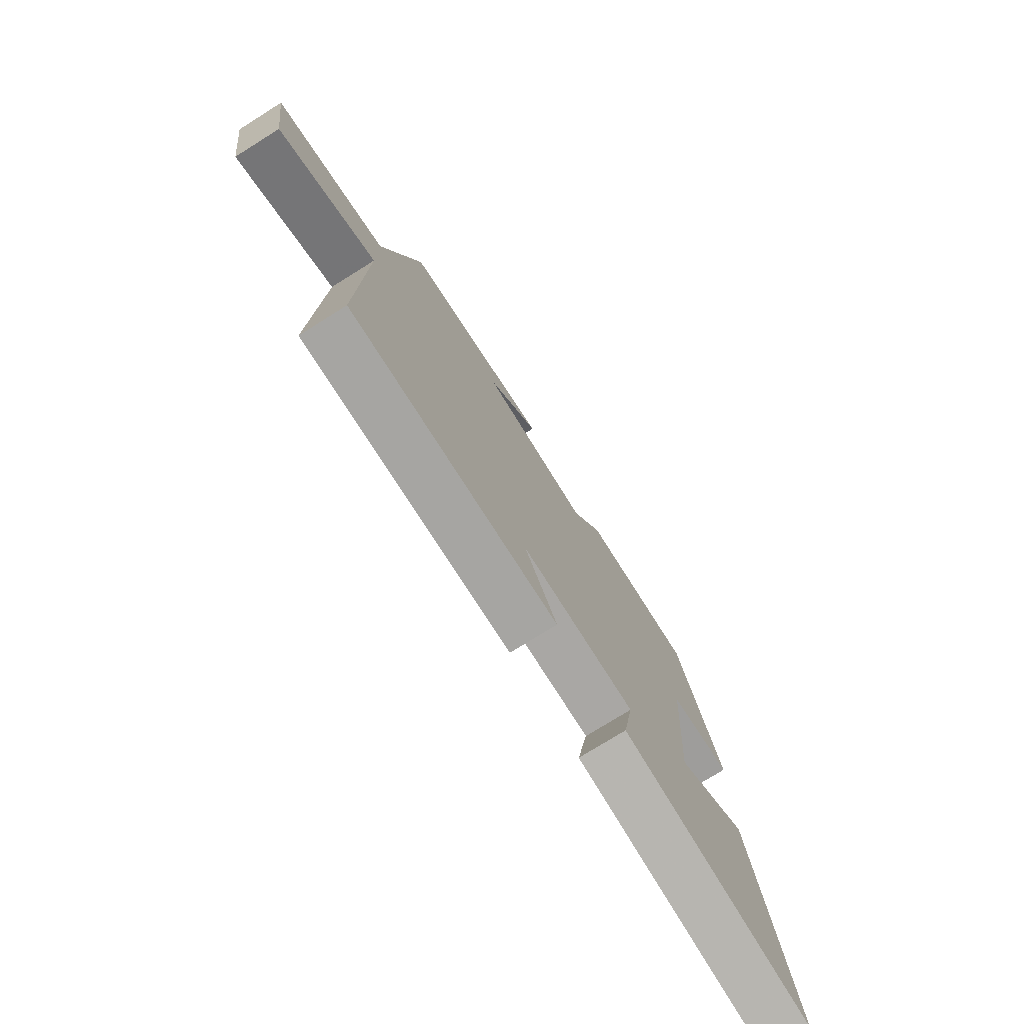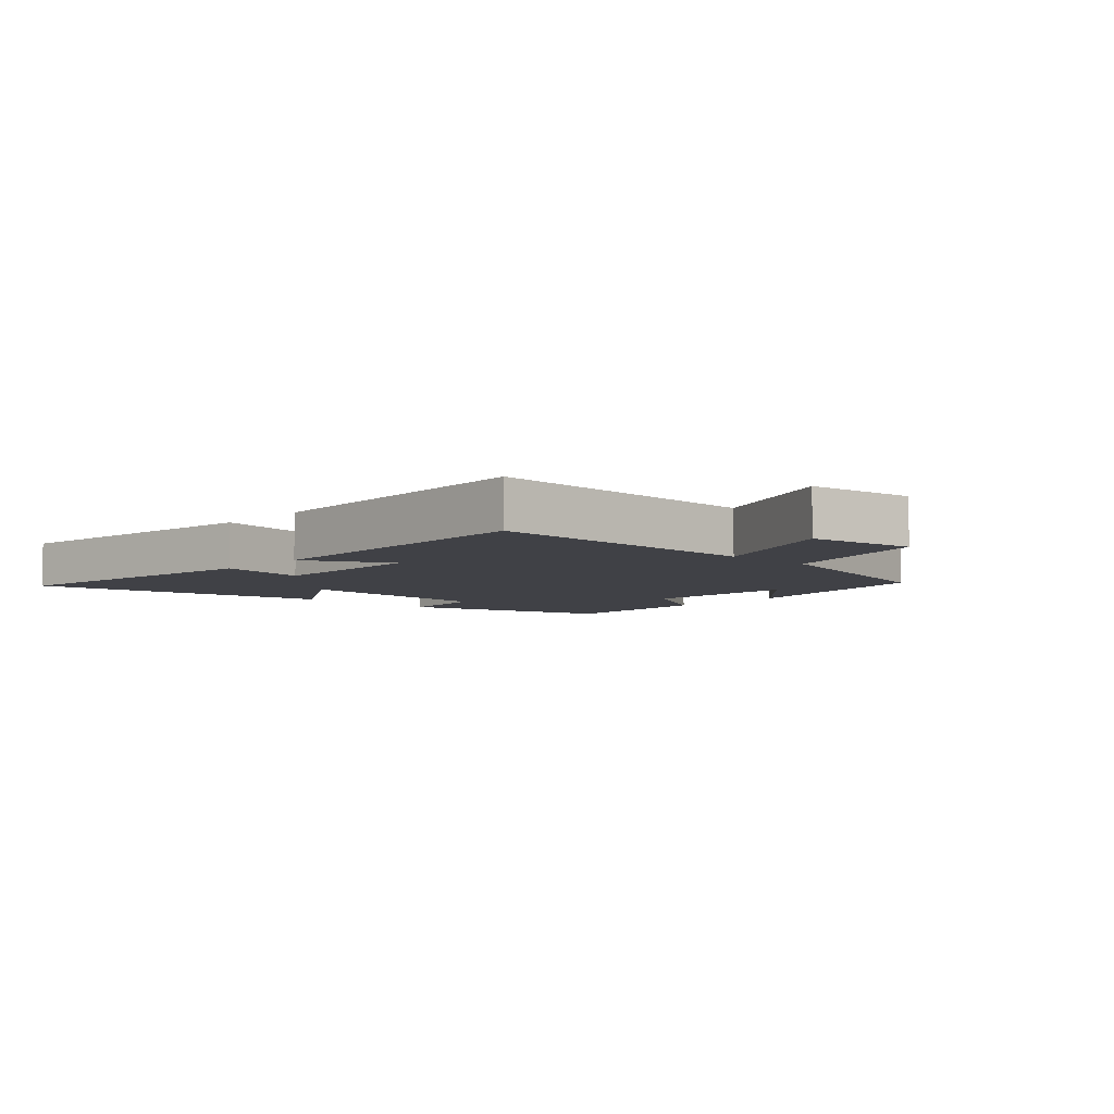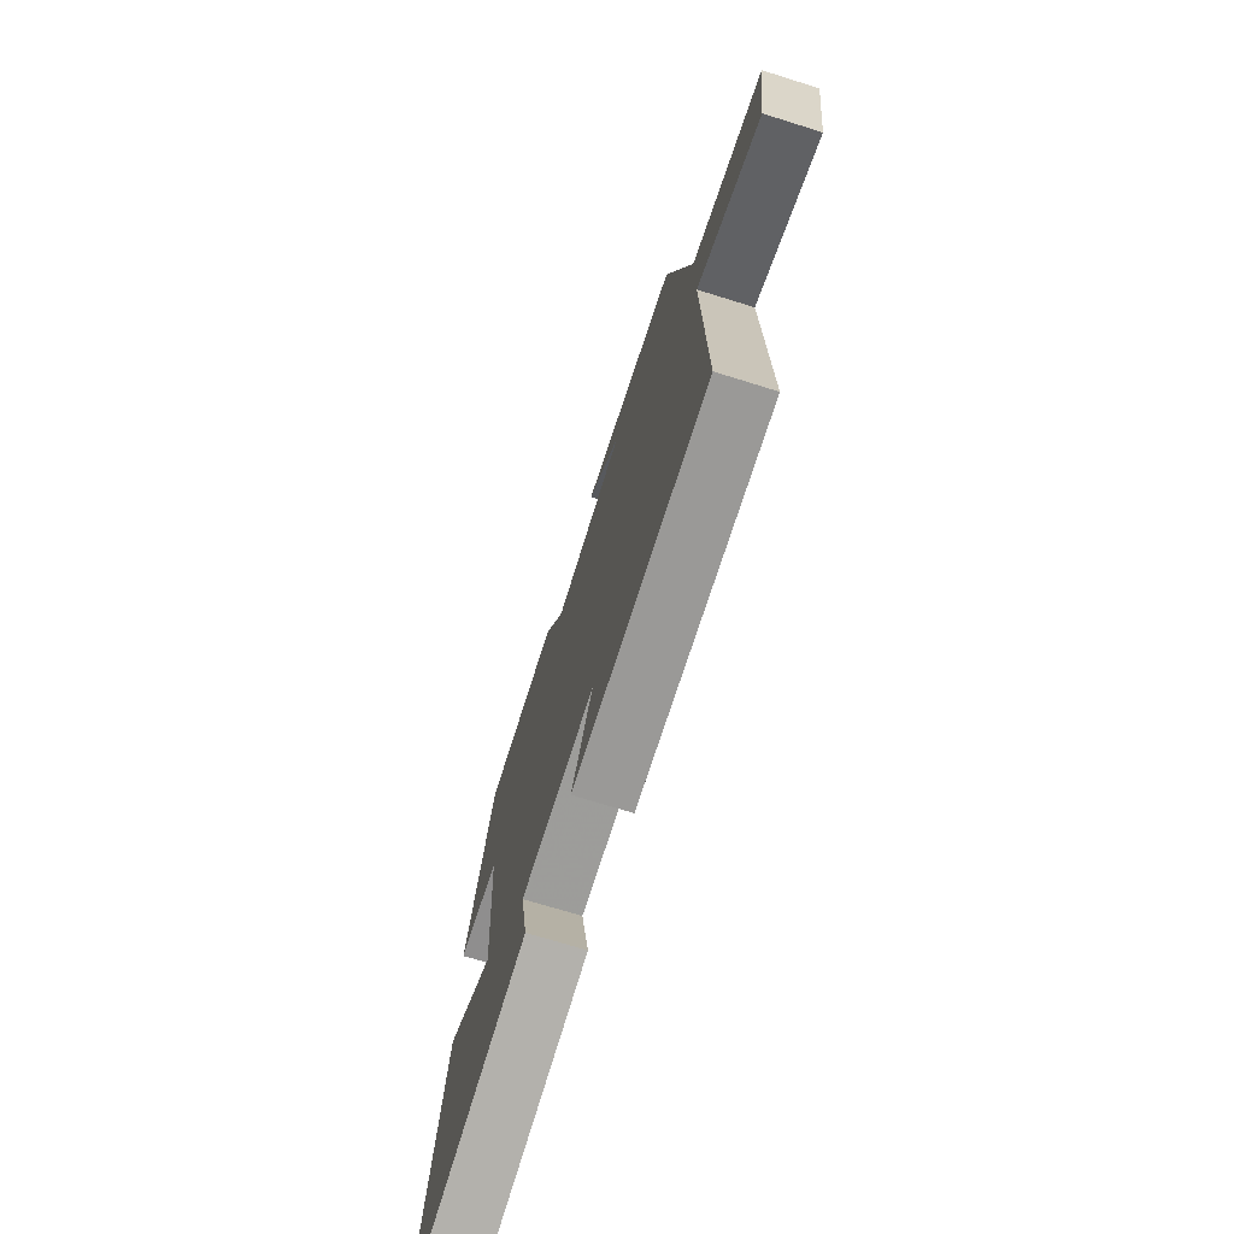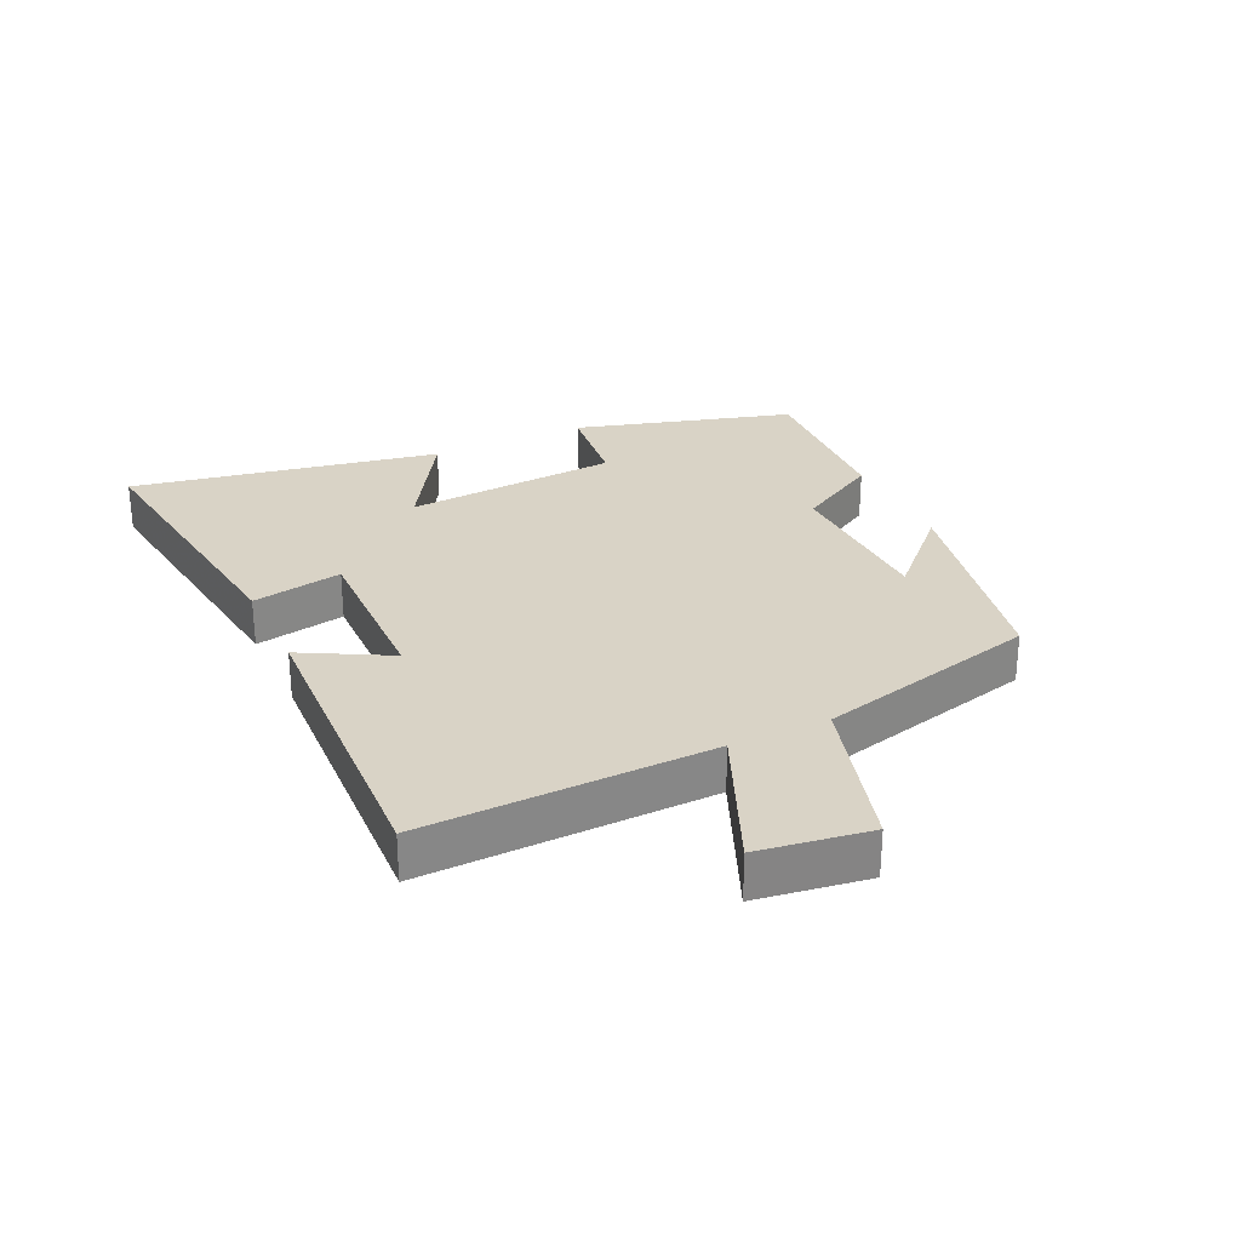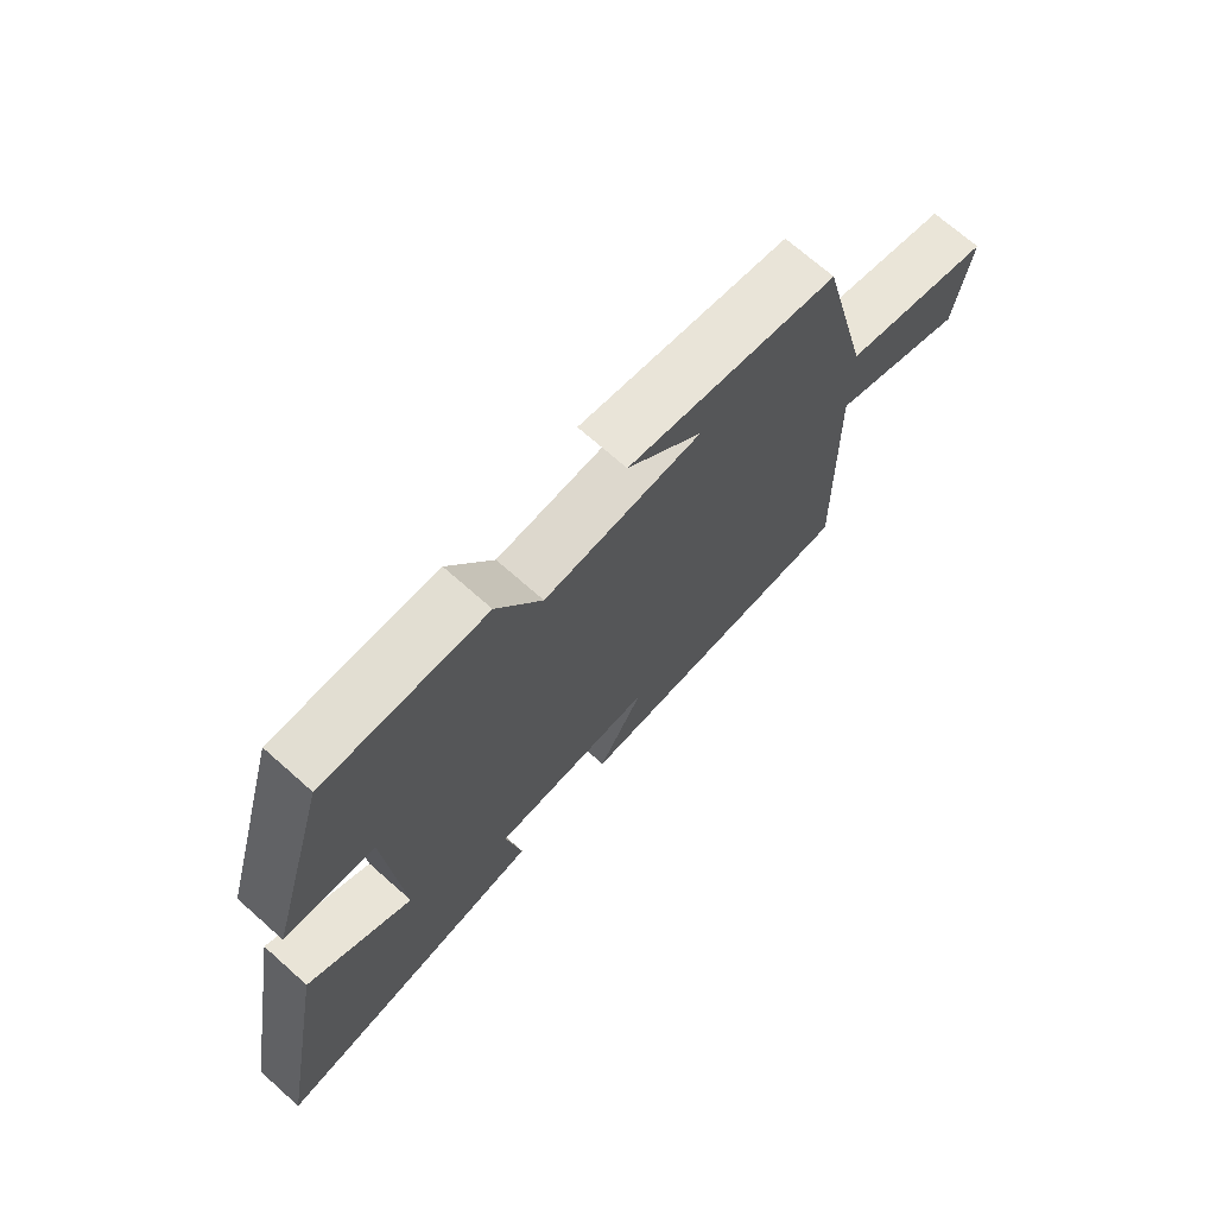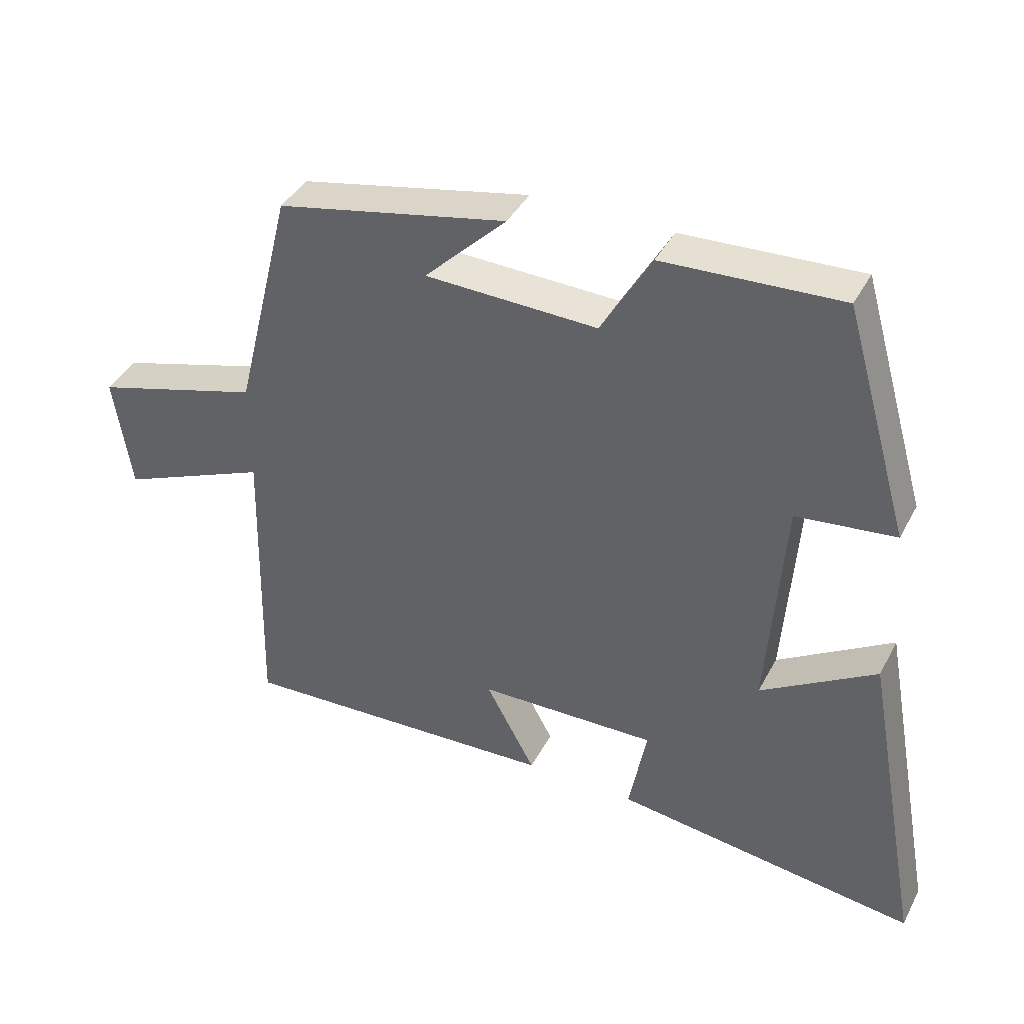
<metadata>
{"format":"obj","ext":"obj","renderer":"f3d","projection":"perspective","resolution":1024,"background":"white","views":[{"elev":-75.7,"azim":-58.0,"up":"+Z"},{"elev":-6.0,"azim":-133.2,"up":"+Y"},{"elev":-71.6,"azim":-107.3,"up":"+Z"},{"elev":28.3,"azim":-115.2,"up":"+Y"},{"elev":70.6,"azim":131.6,"up":"+Z"},{"elev":40.1,"azim":25.7,"up":"+Z"}]}
</metadata>
<code>
v -0.511 0.07 -0.522
v -0.5 0.07 -0.071
v -0.724 0.07 -0.165
v -0.75 0.07 0.009
v -0.5 0.07 0.081
v -0.414 0.07 0.429
v -0.071 0.07 0.5
v -0.193 0.07 0.379
v 0.063 0.07 0.371
v 0.137 0.07 0.5
v 0.401 0.07 0.513
v 0.5 0.07 0.171
v 0.353 0.07 0.154
v 0.329 0.07 -0.182
v 0.5 0.07 -0.077
v 0.59 0.07 -0.56
v 0.137 0.07 -0.5
v 0.163 0.07 -0.358
v -0.103 0.07 -0.364
v -0.029 0.07 -0.5
v -0.511 0 -0.522
v -0.5 0 -0.071
v -0.724 0 -0.165
v -0.75 0 0.009
v -0.5 0 0.081
v -0.414 0 0.429
v -0.071 0 0.5
v -0.193 0 0.379
v 0.063 0 0.371
v 0.137 0 0.5
v 0.401 0 0.513
v 0.5 0 0.171
v 0.353 0 0.154
v 0.329 0 -0.182
v 0.5 0 -0.077
v 0.59 0 -0.56
v 0.137 0 -0.5
v 0.163 0 -0.358
v -0.103 0 -0.364
v -0.029 0 -0.5
f 19 20 1 2
f 18 19 2
f 16 17 18
f 15 16 18
f 14 15 18
f 13 14 18 2
f 11 12 13
f 10 11 13
f 9 10 13
f 8 9 13 2
f 5 6 7 8
f 5 8 2 3
f 3 4 5
f 22 21 40 39
f 22 39 38
f 38 37 36
f 38 36 35
f 38 35 34
f 22 38 34 33
f 33 32 31
f 33 31 30
f 33 30 29
f 22 33 29 28
f 28 27 26 25
f 23 22 28 25
f 25 24 23
f 1 21 22 2
f 2 22 23 3
f 3 23 24 4
f 4 24 25 5
f 5 25 26 6
f 6 26 27 7
f 7 27 28 8
f 8 28 29 9
f 9 29 30 10
f 10 30 31 11
f 11 31 32 12
f 12 32 33 13
f 13 33 34 14
f 14 34 35 15
f 15 35 36 16
f 16 36 37 17
f 17 37 38 18
f 18 38 39 19
f 19 39 40 20
f 20 40 21 1

</code>
